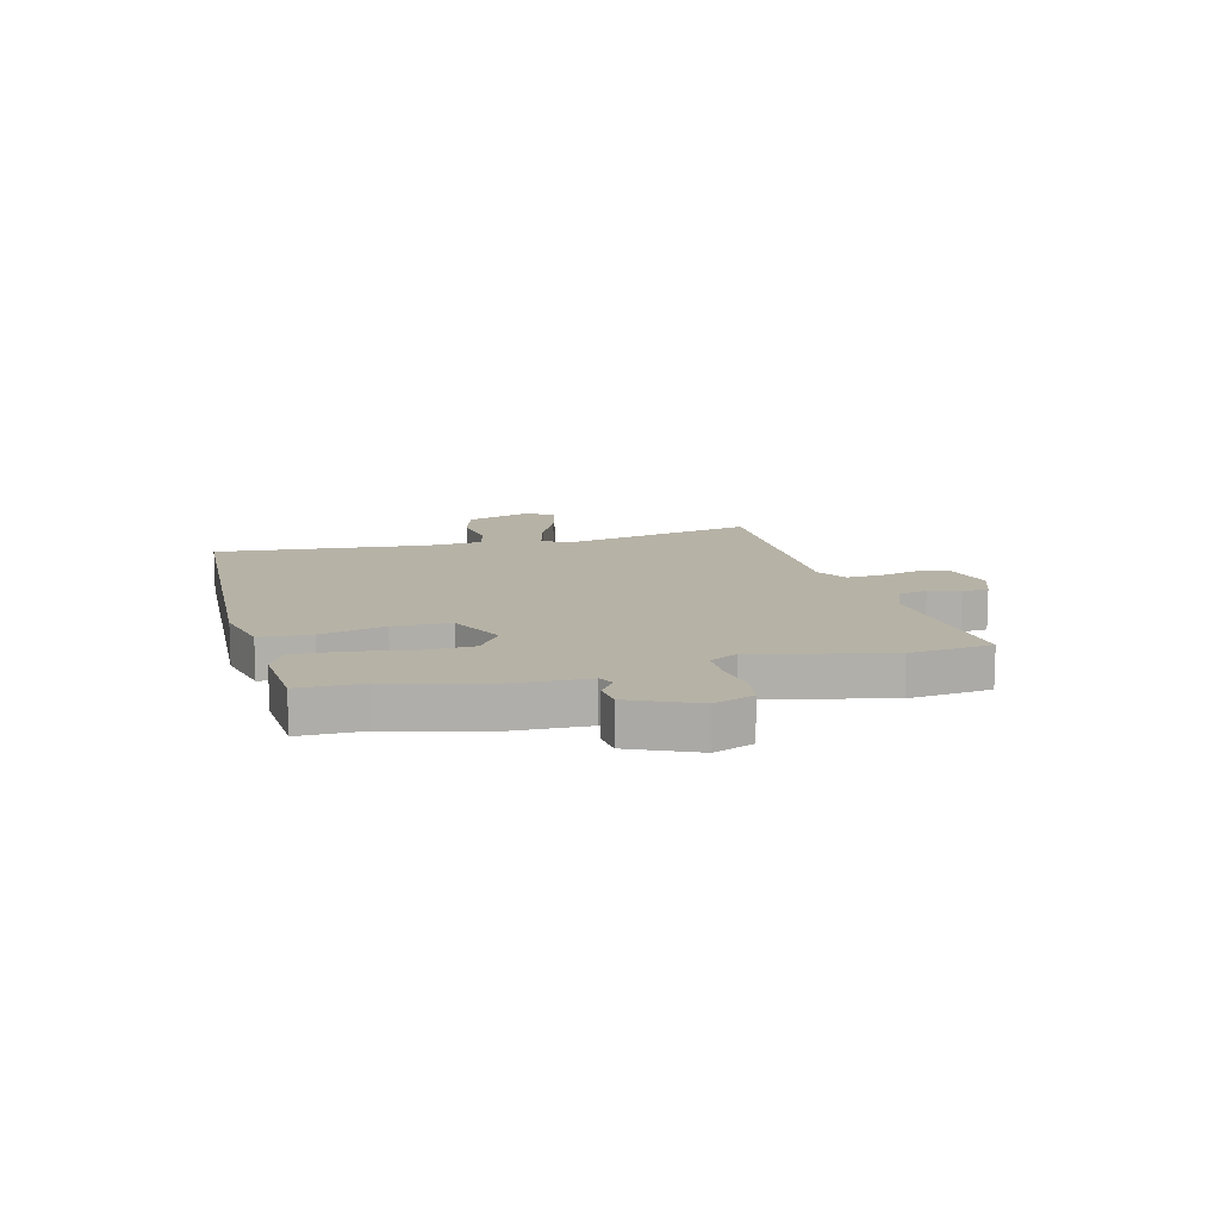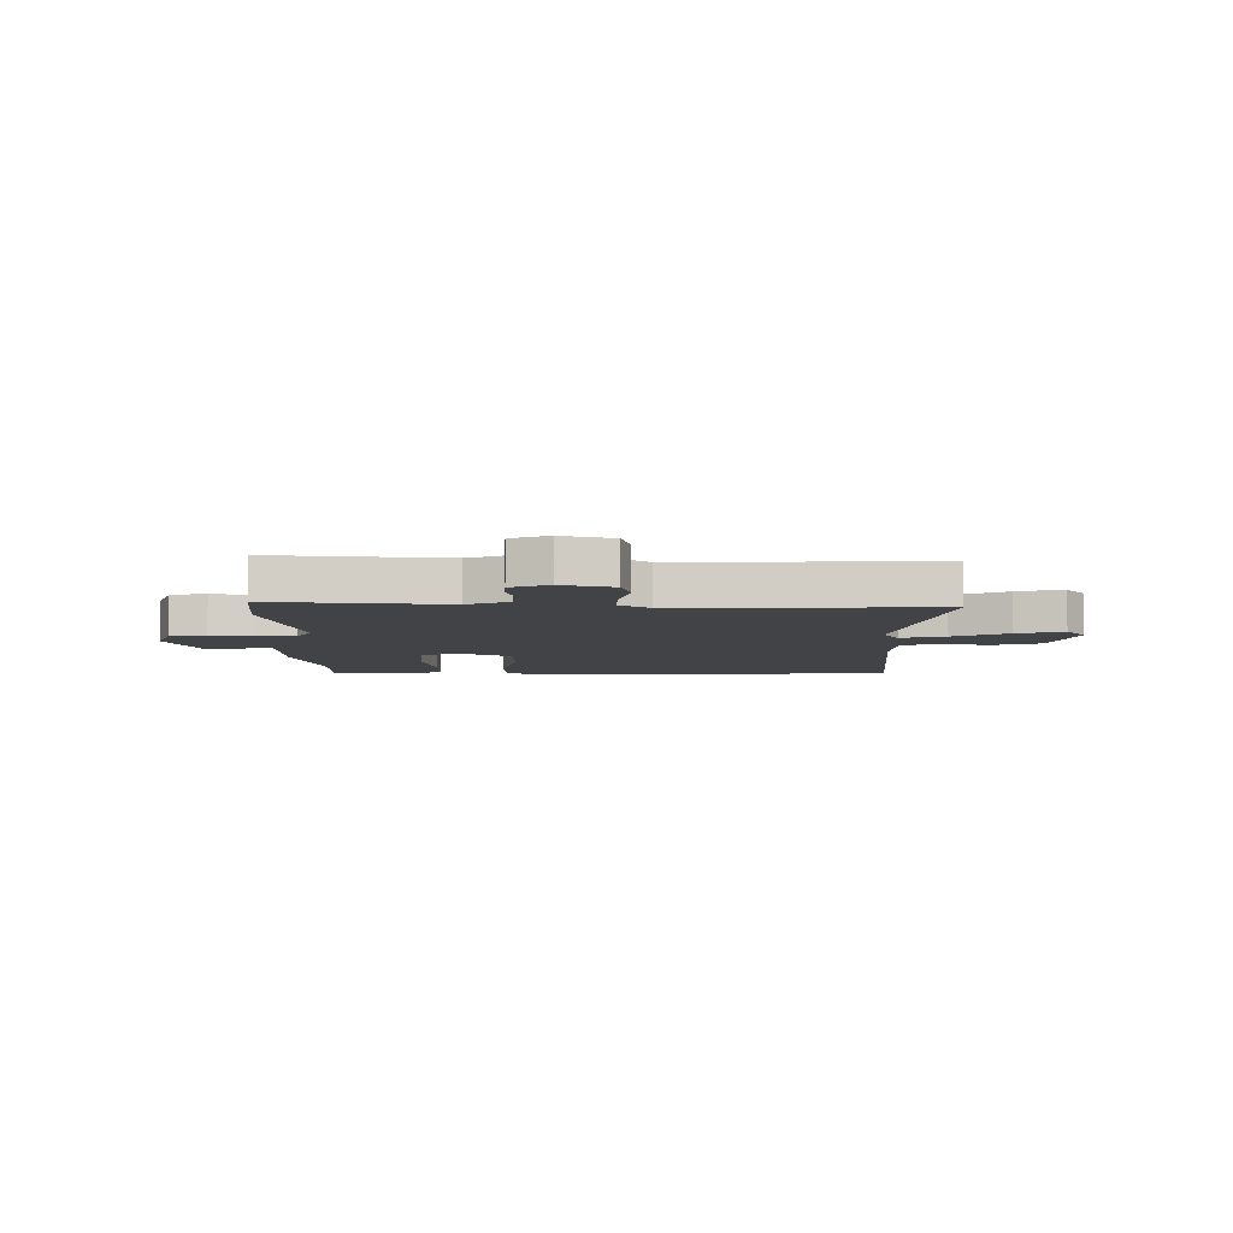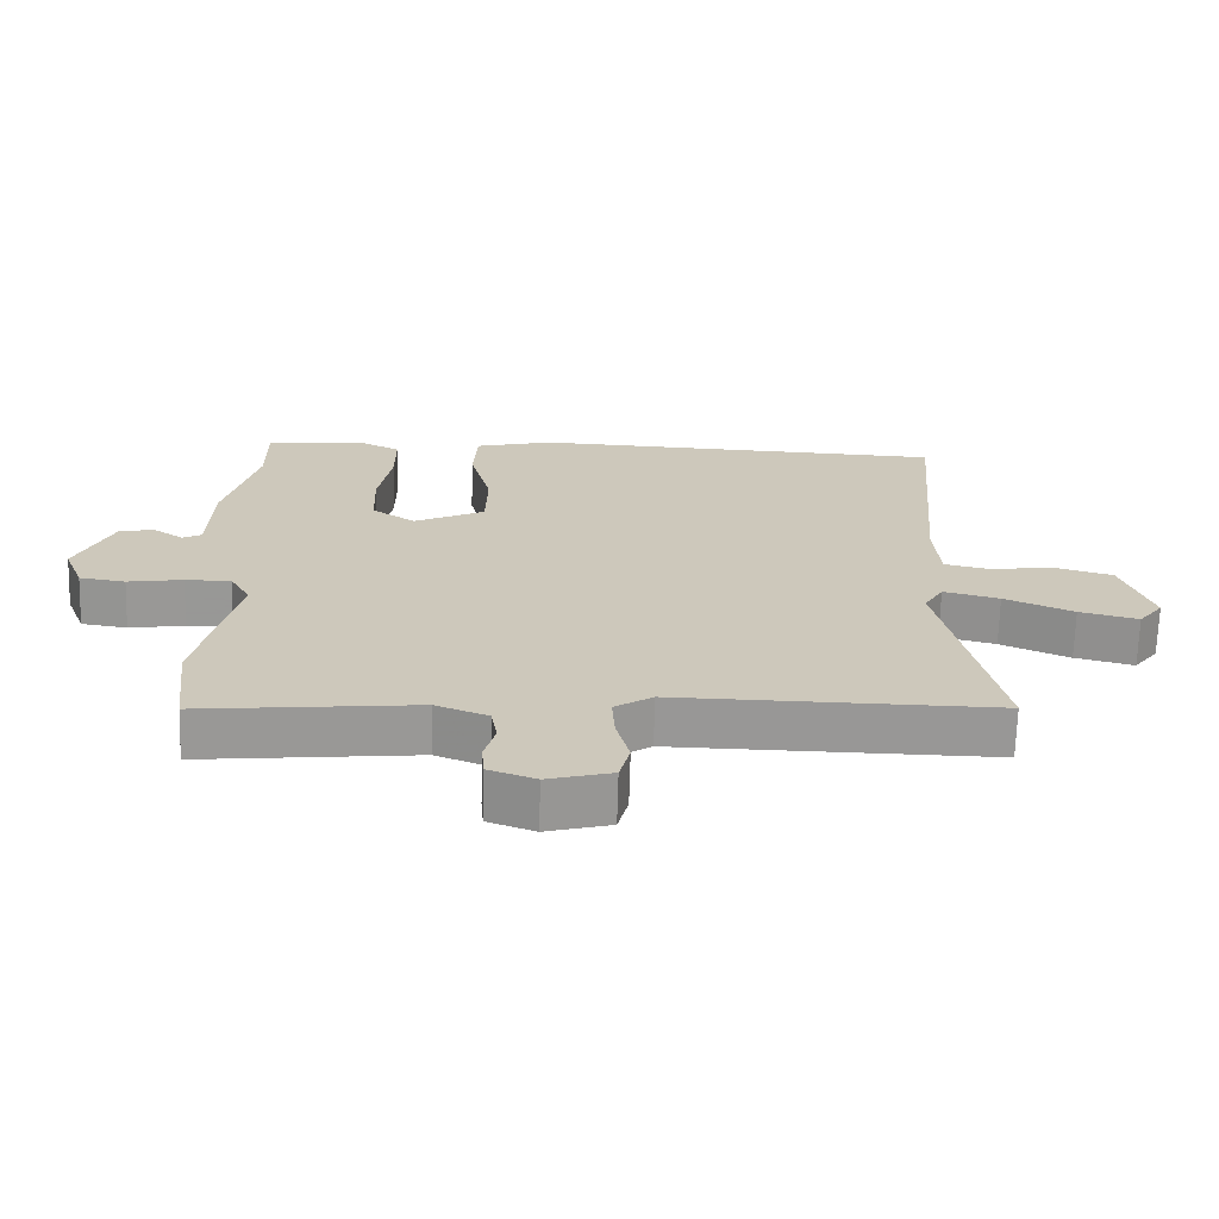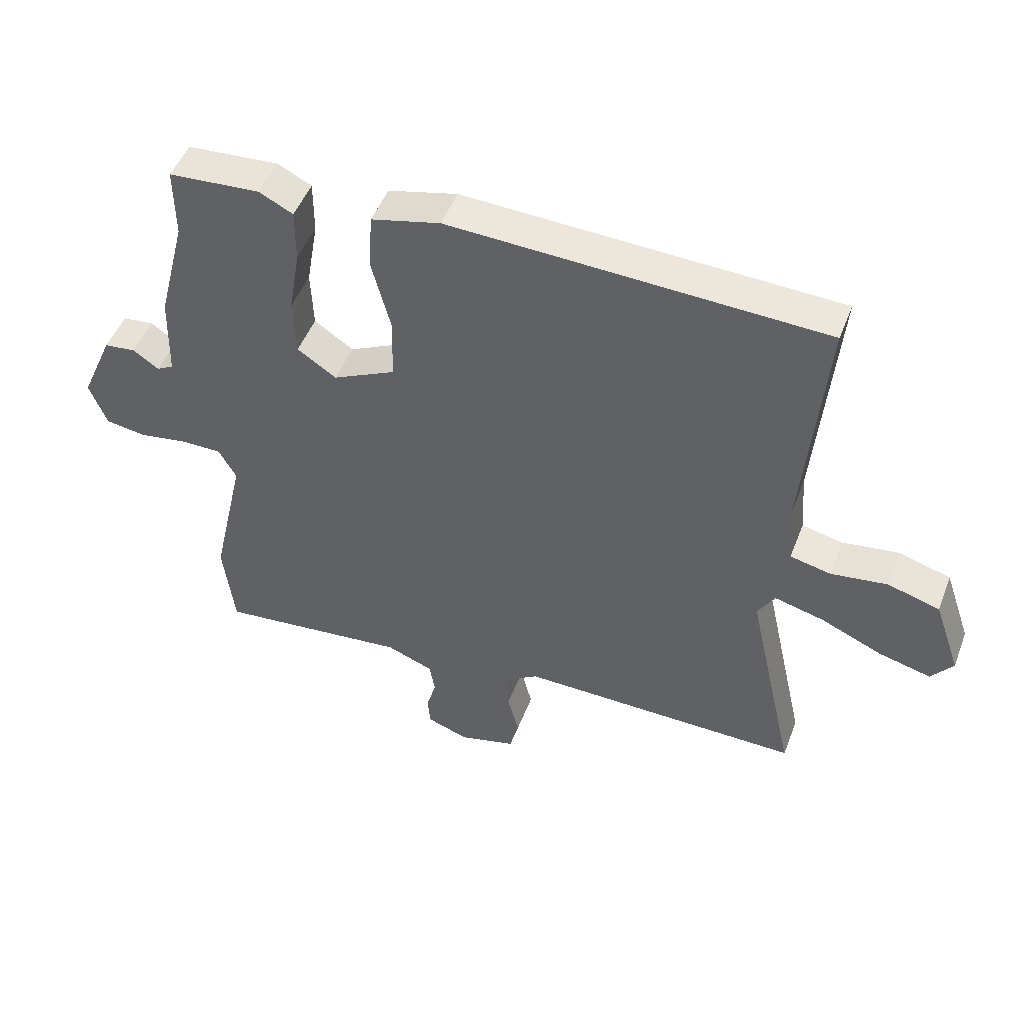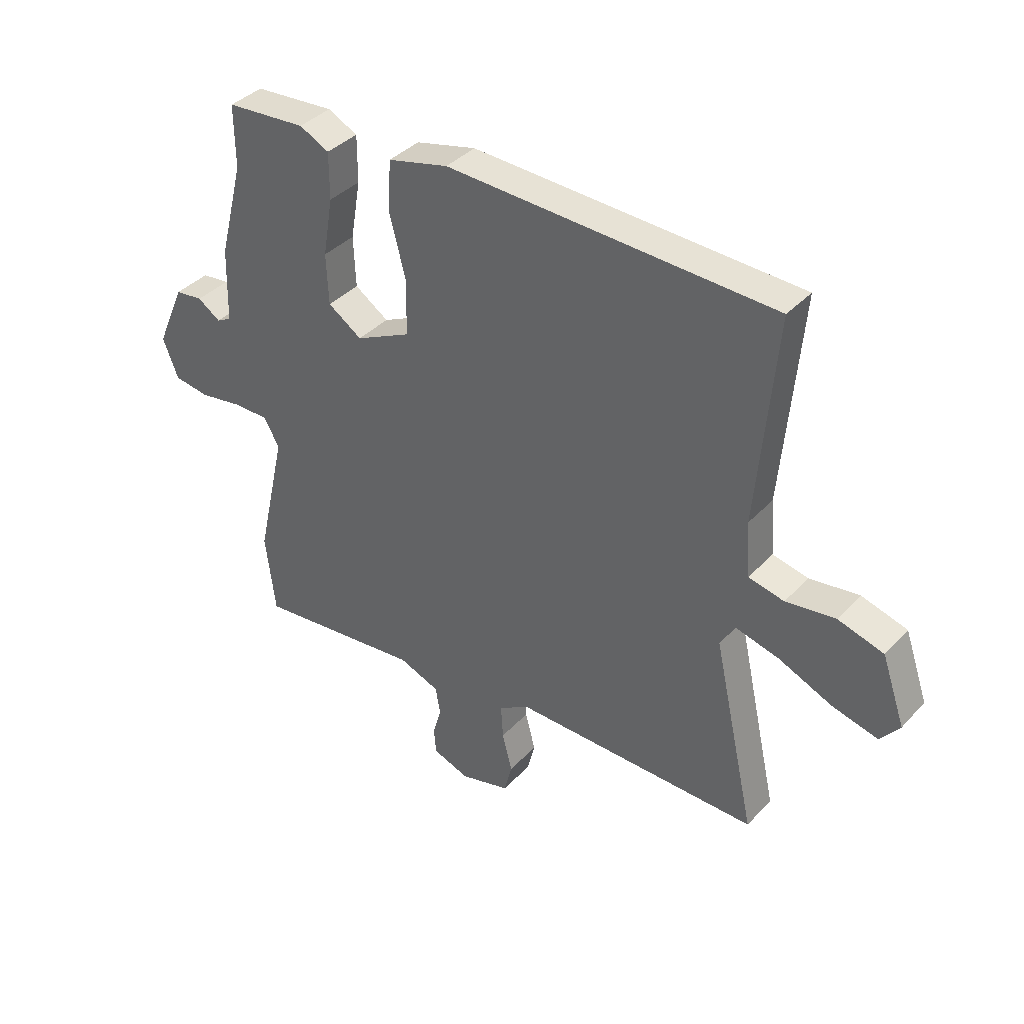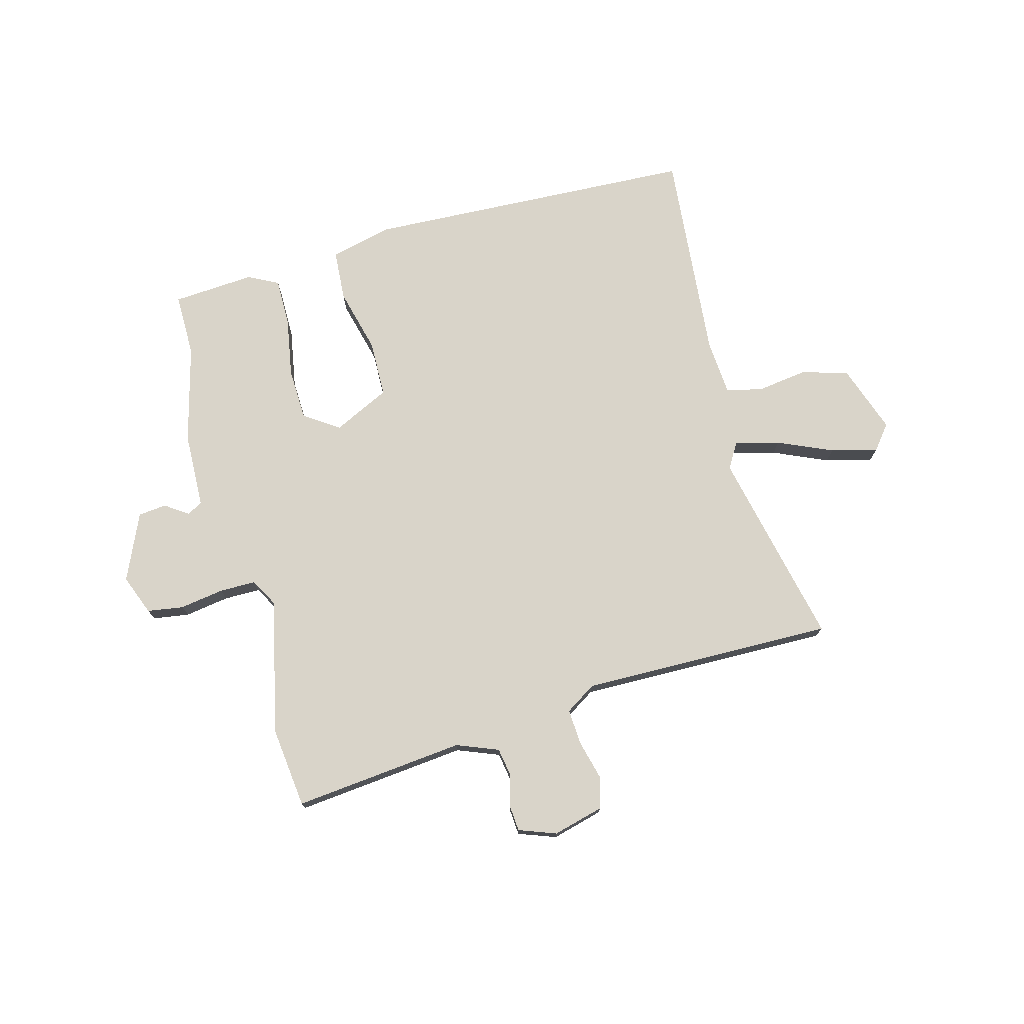
<metadata>
{"format":"obj","ext":"obj","renderer":"f3d","projection":"perspective","resolution":1024,"background":"white","views":[{"elev":12.2,"azim":75.8,"up":"+Y"},{"elev":-7.0,"azim":-179.6,"up":"+Y"},{"elev":-68.4,"azim":178.4,"up":"+Z"},{"elev":48.8,"azim":-159.4,"up":"+Z"},{"elev":38.1,"azim":-142.6,"up":"+Z"},{"elev":74.9,"azim":165.1,"up":"+Y"}]}
</metadata>
<code>
v -0.577 0.07 -0.497
v -0.496 0.07 -0.134
v -0.524 0.07 -0.087
v -0.606 0.07 -0.108
v -0.707 0.07 -0.152
v -0.793 0.07 -0.174
v -0.829 0.07 -0.128
v -0.785 0.07 -0.002
v -0.699 0.07 0.023
v -0.606 0.07 0.01
v -0.539 0.07 0.025
v -0.531 0.07 0.129
v -0.565 0.07 0.521
v 0.049 0.07 0.547
v 0.163 0.07 0.519
v 0.169 0.07 0.425
v 0.138 0.07 0.306
v 0.14 0.07 0.201
v 0.244 0.07 0.151
v 0.308 0.07 0.194
v 0.312 0.07 0.29
v 0.293 0.07 0.401
v 0.293 0.07 0.489
v 0.349 0.07 0.517
v 0.5 0.07 0.506
v 0.499 0.07 0.389
v 0.546 0.07 0.208
v 0.55 0.07 0.068
v 0.578 0.07 0.053
v 0.621 0.07 0.082
v 0.673 0.07 0.076
v 0.727 0.07 -0.047
v 0.698 0.07 -0.121
v 0.631 0.07 -0.131
v 0.55 0.07 -0.118
v 0.483 0.07 -0.118
v 0.454 0.07 -0.17
v 0.51 0.07 -0.416
v 0.492 0.07 -0.568
v 0.176 0.07 -0.535
v 0.099 0.07 -0.565
v 0.09 0.07 -0.617
v 0.106 0.07 -0.675
v 0.102 0.07 -0.724
v 0.033 0.07 -0.749
v -0.061 0.07 -0.724
v -0.076 0.07 -0.665
v -0.057 0.07 -0.592
v -0.053 0.07 -0.527
v -0.109 0.07 -0.491
v -0.577 0 -0.497
v -0.496 0 -0.134
v -0.524 0 -0.087
v -0.606 0 -0.108
v -0.707 0 -0.152
v -0.793 0 -0.174
v -0.829 0 -0.128
v -0.785 0 -0.002
v -0.699 0 0.023
v -0.606 0 0.01
v -0.539 0 0.025
v -0.531 0 0.129
v -0.565 0 0.521
v 0.049 0 0.547
v 0.163 0 0.519
v 0.169 0 0.425
v 0.138 0 0.306
v 0.14 0 0.201
v 0.244 0 0.151
v 0.308 0 0.194
v 0.312 0 0.29
v 0.293 0 0.401
v 0.293 0 0.489
v 0.349 0 0.517
v 0.5 0 0.506
v 0.499 0 0.389
v 0.546 0 0.208
v 0.55 0 0.068
v 0.578 0 0.053
v 0.621 0 0.082
v 0.673 0 0.076
v 0.727 0 -0.047
v 0.698 0 -0.121
v 0.631 0 -0.131
v 0.55 0 -0.118
v 0.483 0 -0.118
v 0.454 0 -0.17
v 0.51 0 -0.416
v 0.492 0 -0.568
v 0.176 0 -0.535
v 0.099 0 -0.565
v 0.09 0 -0.617
v 0.106 0 -0.675
v 0.102 0 -0.724
v 0.033 0 -0.749
v -0.061 0 -0.724
v -0.076 0 -0.665
v -0.057 0 -0.592
v -0.053 0 -0.527
v -0.109 0 -0.491
f 46 47 48
f 45 46 48
f 44 45 48
f 43 44 48
f 42 43 48
f 41 42 48 49
f 40 41 49 50
f 39 40 50
f 38 39 50
f 37 38 50
f 33 34 35
f 32 33 35
f 31 32 35
f 30 31 35
f 29 30 35
f 28 29 35 36
f 36 37 50
f 28 36 50
f 27 28 50
f 26 27 50
f 24 25 26
f 23 24 26
f 22 23 26
f 21 22 26
f 15 16 17
f 14 15 17
f 13 14 17
f 12 13 17
f 11 12 17 18
f 8 9 10
f 7 8 10
f 6 7 10
f 5 6 10
f 4 5 10
f 3 4 10 11
f 11 18 19
f 3 11 19
f 2 3 19
f 20 21 26
f 20 26 50
f 19 20 50 1
f 1 2 19
f 98 97 96
f 98 96 95
f 98 95 94
f 98 94 93
f 98 93 92
f 99 98 92 91
f 100 99 91 90
f 100 90 89
f 100 89 88
f 100 88 87
f 85 84 83
f 85 83 82
f 85 82 81
f 85 81 80
f 85 80 79
f 86 85 79 78
f 100 87 86
f 100 86 78
f 100 78 77
f 100 77 76
f 76 75 74
f 76 74 73
f 76 73 72
f 76 72 71
f 67 66 65
f 67 65 64
f 67 64 63
f 67 63 62
f 68 67 62 61
f 60 59 58
f 60 58 57
f 60 57 56
f 60 56 55
f 60 55 54
f 61 60 54 53
f 69 68 61
f 69 61 53
f 69 53 52
f 76 71 70
f 100 76 70
f 51 100 70 69
f 69 52 51
f 1 51 52 2
f 2 52 53 3
f 3 53 54 4
f 4 54 55 5
f 5 55 56 6
f 6 56 57 7
f 7 57 58 8
f 8 58 59 9
f 9 59 60 10
f 10 60 61 11
f 11 61 62 12
f 12 62 63 13
f 13 63 64 14
f 14 64 65 15
f 15 65 66 16
f 16 66 67 17
f 17 67 68 18
f 18 68 69 19
f 19 69 70 20
f 20 70 71 21
f 21 71 72 22
f 22 72 73 23
f 23 73 74 24
f 24 74 75 25
f 25 75 76 26
f 26 76 77 27
f 27 77 78 28
f 28 78 79 29
f 29 79 80 30
f 30 80 81 31
f 31 81 82 32
f 32 82 83 33
f 33 83 84 34
f 34 84 85 35
f 35 85 86 36
f 36 86 87 37
f 37 87 88 38
f 38 88 89 39
f 39 89 90 40
f 40 90 91 41
f 41 91 92 42
f 42 92 93 43
f 43 93 94 44
f 44 94 95 45
f 45 95 96 46
f 46 96 97 47
f 47 97 98 48
f 48 98 99 49
f 49 99 100 50
f 50 100 51 1

</code>
